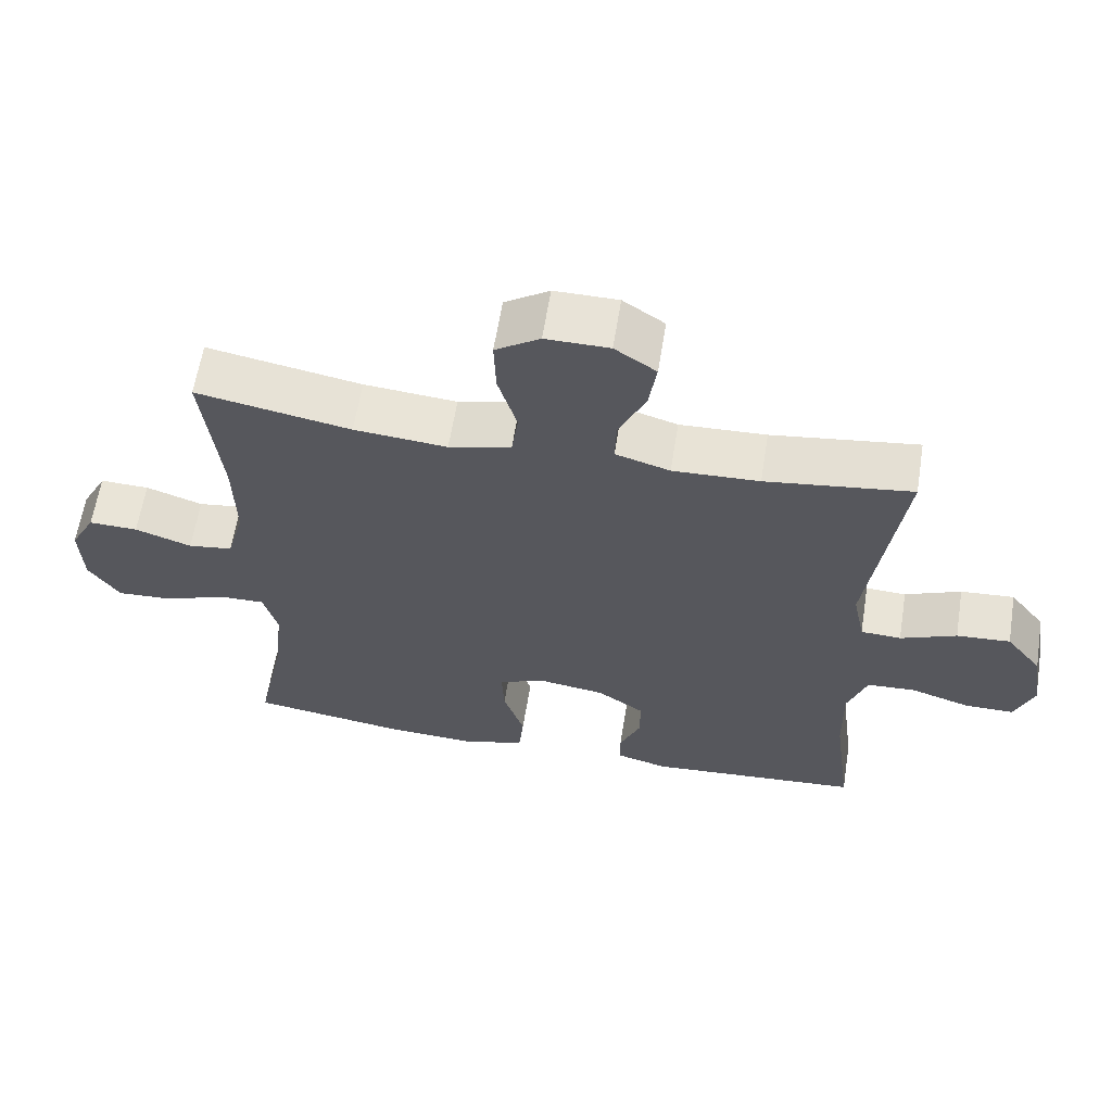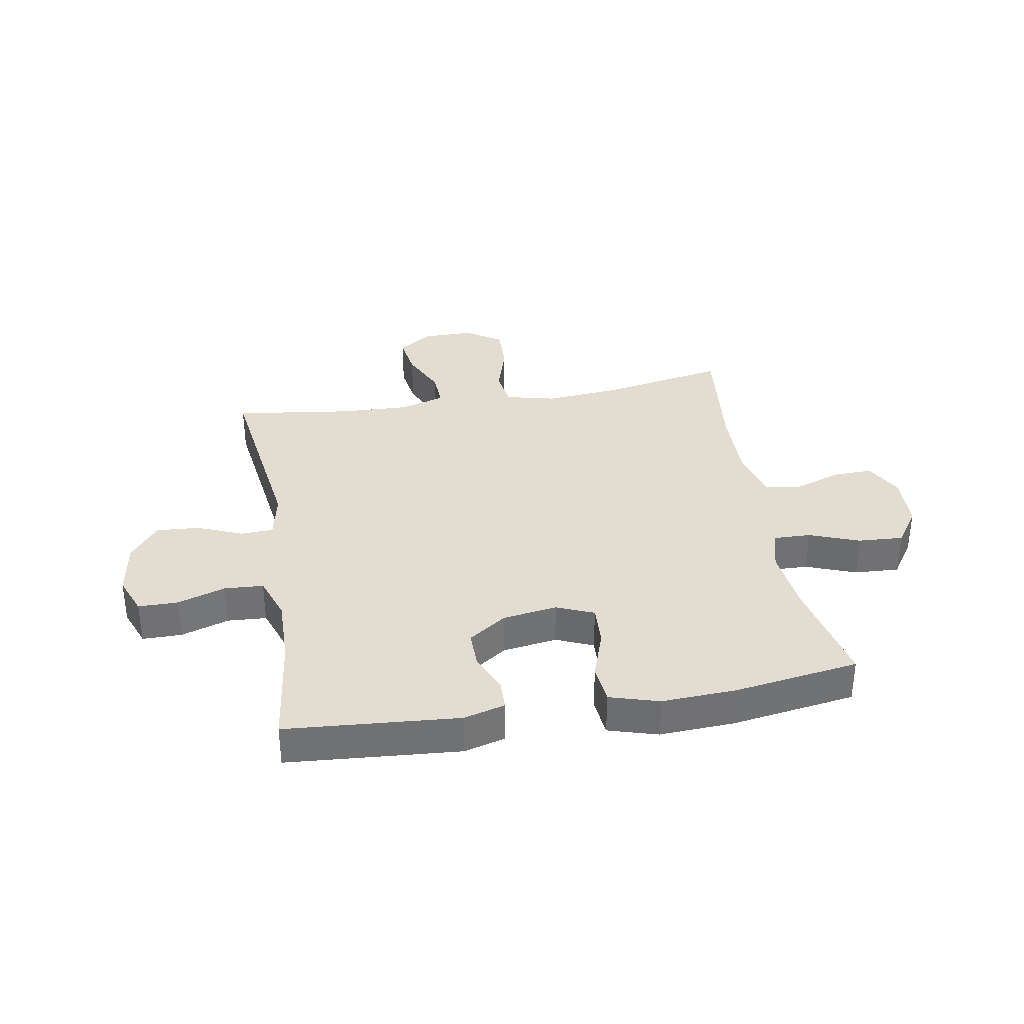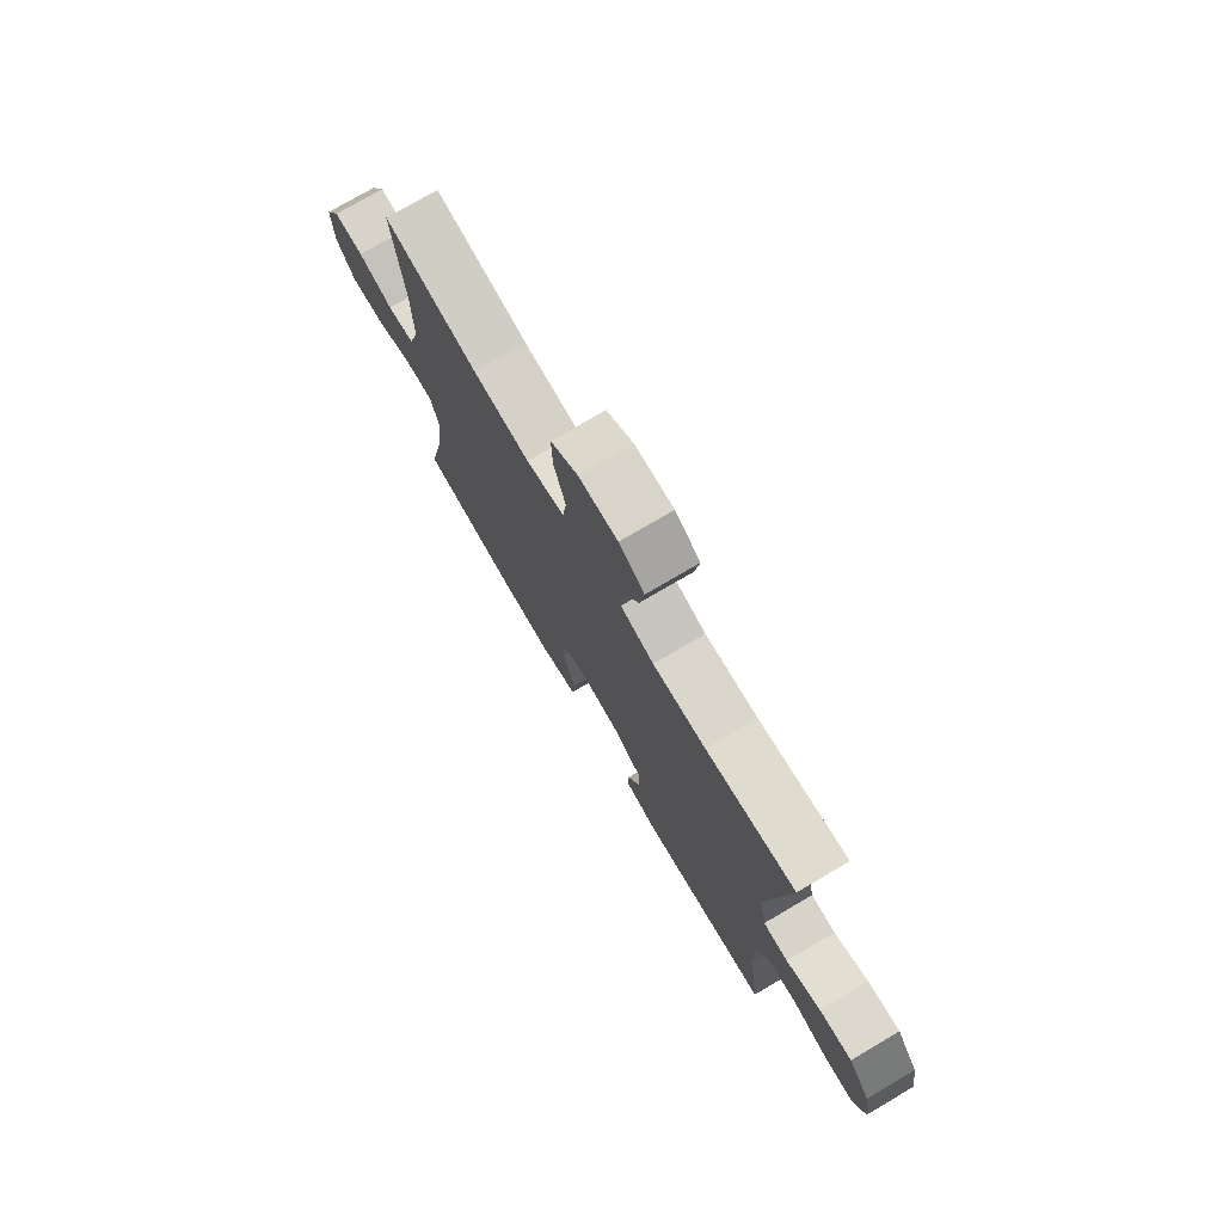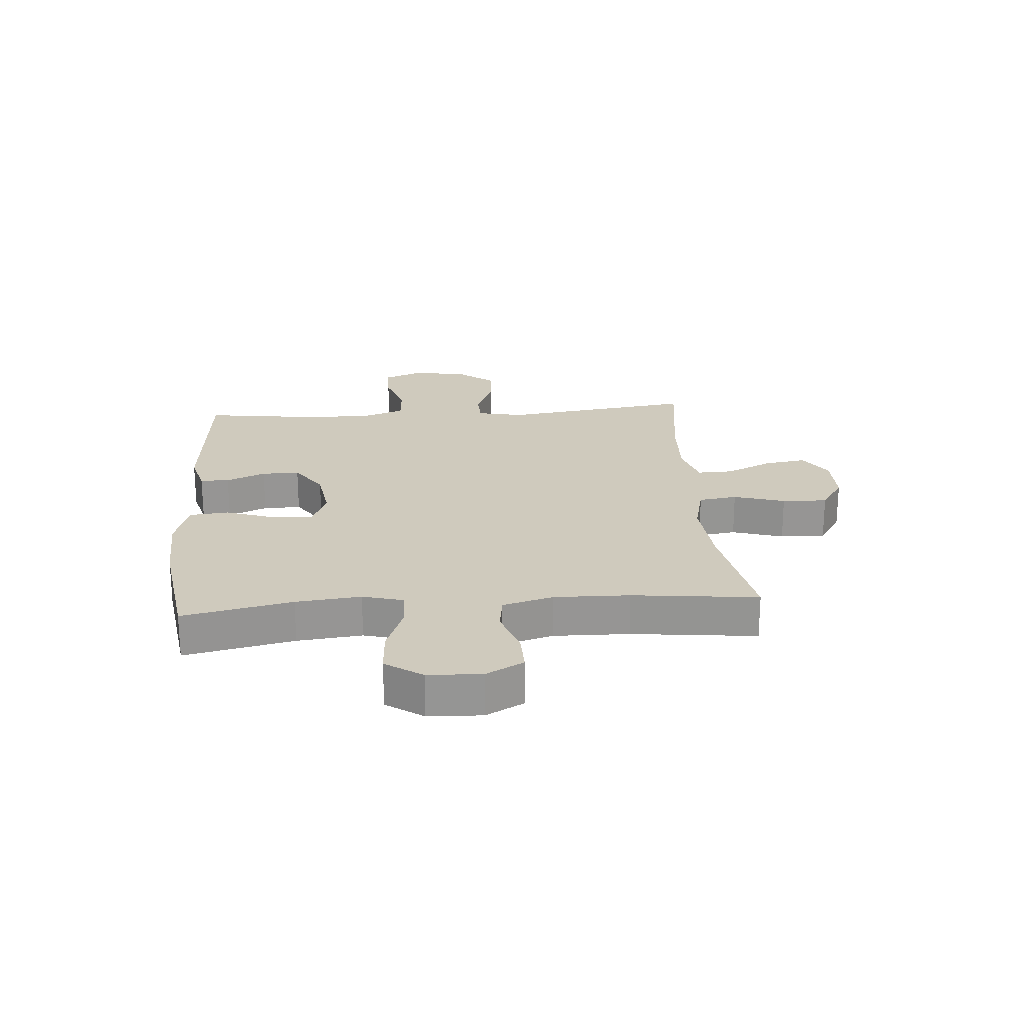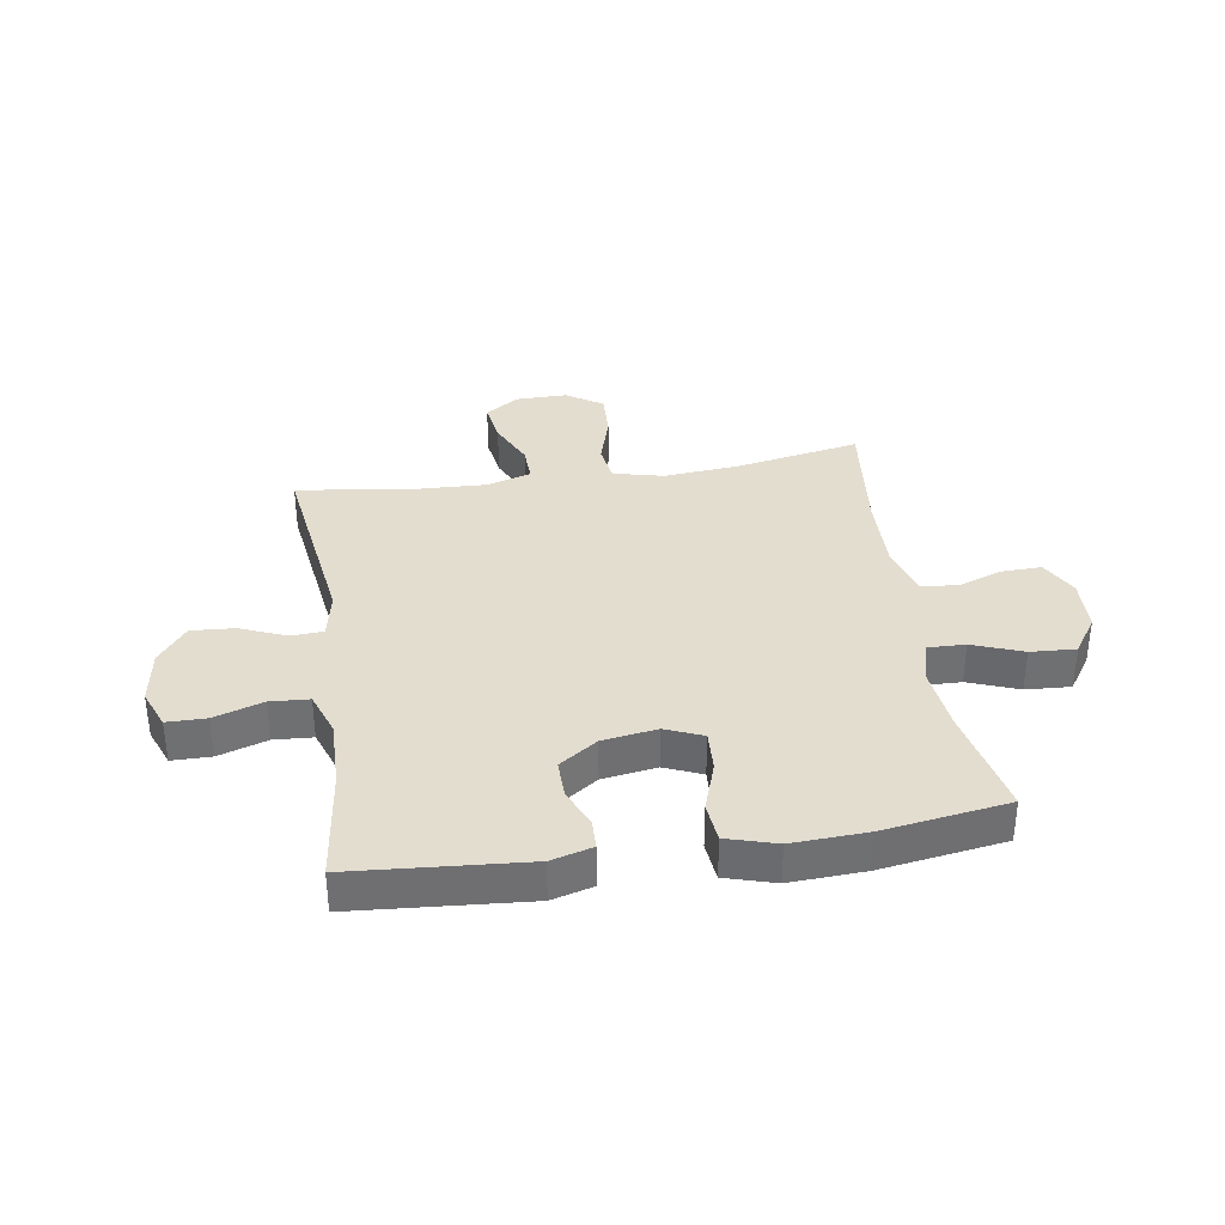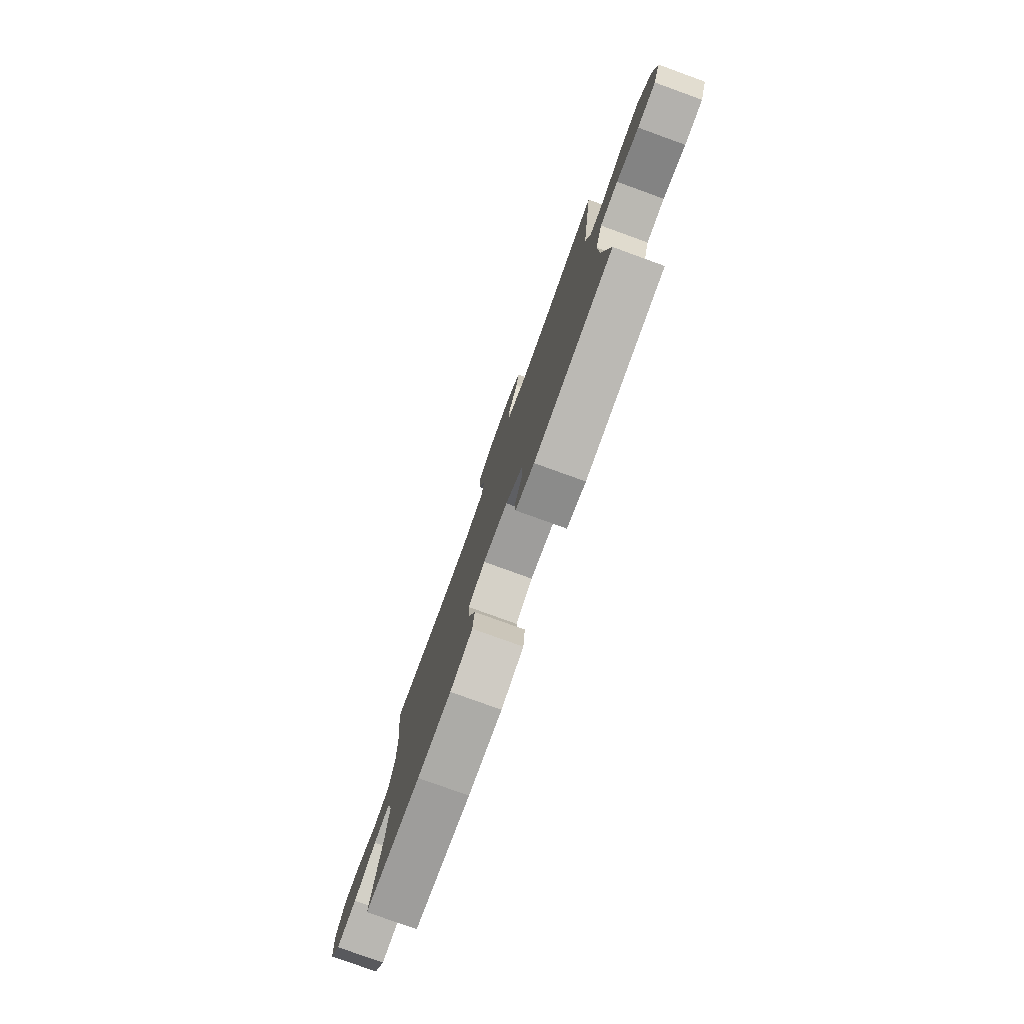
<metadata>
{"format":"obj","ext":"obj","renderer":"f3d","projection":"perspective","resolution":1024,"background":"white","views":[{"elev":61.5,"azim":9.1,"up":"+Z"},{"elev":35.1,"azim":170.2,"up":"+Y"},{"elev":75.3,"azim":59.6,"up":"+Z"},{"elev":22.8,"azim":-94.3,"up":"+Y"},{"elev":35.6,"azim":171.2,"up":"+Y"},{"elev":-78.8,"azim":70.1,"up":"+Z"}]}
</metadata>
<code>
o path316
v -0.2796 0.0375 -0.5574
v -0.146 0.0375 -0.5637
v -0.05778 0.0375 -0.5377
v -0.05069 0.0375 -0.4673
v -0.08084 0.0375 -0.3784
v -0.08436 0.0375 -0.3063
v -0.01802 0.0375 -0.2785
v 0.07902 0.0375 -0.2929
v 0.147 0.0375 -0.3395
v 0.1461 0.0375 -0.4069
v 0.1162 0.0375 -0.4766
v 0.1173 0.0375 -0.5287
v 0.1911 0.0375 -0.5487
v 0.4997 0.0375 -0.5246
v 0.4731 0.0375 -0.3233
v 0.4705 0.0375 -0.2029
v 0.4985 0.0375 -0.1244
v 0.5681 0.0375 -0.1201
v 0.6548 0.0375 -0.1479
v 0.725 0.0375 -0.1475
v 0.7523 0.0375 -0.07829
v 0.7367 0.0375 0.01945
v 0.6853 0.0375 0.08542
v 0.6079 0.0375 0.08002
v 0.5274 0.0375 0.04665
v 0.4693 0.0375 0.04947
v 0.452 0.0375 0.1328
v 0.4997 0.0375 0.4773
v 0.2894 0.0375 0.4487
v 0.1649 0.0375 0.4436
v 0.08642 0.0375 0.4674
v 0.08868 0.0375 0.5311
v 0.1274 0.0375 0.6142
v 0.1387 0.0375 0.688
v 0.07905 0.0375 0.7284
v -0.01252 0.0375 0.7287
v -0.07655 0.0375 0.6868
v -0.07382 0.0375 0.6063
v -0.04624 0.0375 0.515
v -0.056 0.0375 0.4463
v -0.1457 0.0375 0.4246
v -0.2797 0.0375 0.4362
v -0.502 0.0375 0.4773
v -0.4772 0.0375 0.2533
v -0.4745 0.0375 0.1184
v -0.4999 0.0375 0.0284
v -0.5639 0.0375 0.0193
v -0.6457 0.0375 0.04749
v -0.7166 0.0375 0.04954
v -0.7527 0.0375 -0.01742
v -0.7488 0.0375 -0.1139
v -0.7042 0.0375 -0.1797
v -0.6237 0.0375 -0.175
v -0.5342 0.0375 -0.1411
v -0.4678 0.0375 -0.1394
v -0.4477 0.0375 -0.2125
v -0.4602 0.0375 -0.3286
v -0.502 0.0375 -0.5246
v -0.2796 -0.0375 -0.5574
v -0.146 -0.0375 -0.5637
v -0.05778 -0.0375 -0.5377
v -0.05069 -0.0375 -0.4673
v -0.08084 -0.0375 -0.3784
v -0.08436 -0.0375 -0.3063
v -0.01802 -0.0375 -0.2785
v 0.07902 -0.0375 -0.2929
v 0.147 -0.0375 -0.3395
v 0.1461 -0.0375 -0.4069
v 0.1162 -0.0375 -0.4766
v 0.1173 -0.0375 -0.5287
v 0.1911 -0.0375 -0.5487
v 0.4997 -0.0375 -0.5246
v 0.4731 -0.0375 -0.3233
v 0.4705 -0.0375 -0.2029
v 0.4985 -0.0375 -0.1244
v 0.5681 -0.0375 -0.1201
v 0.6548 -0.0375 -0.1479
v 0.725 -0.0375 -0.1475
v 0.7523 -0.0375 -0.07829
v 0.7367 -0.0375 0.01945
v 0.6853 -0.0375 0.08542
v 0.6079 -0.0375 0.08002
v 0.5274 -0.0375 0.04665
v 0.4693 -0.0375 0.04947
v 0.452 -0.0375 0.1328
v 0.4997 -0.0375 0.4773
v 0.2894 -0.0375 0.4487
v 0.1649 -0.0375 0.4436
v 0.08642 -0.0375 0.4674
v 0.08868 -0.0375 0.5311
v 0.1274 -0.0375 0.6142
v 0.1387 -0.0375 0.688
v 0.07905 -0.0375 0.7284
v -0.01252 -0.0375 0.7287
v -0.07655 -0.0375 0.6868
v -0.07382 -0.0375 0.6063
v -0.04624 -0.0375 0.515
v -0.056 -0.0375 0.4463
v -0.1457 -0.0375 0.4246
v -0.2797 -0.0375 0.4362
v -0.502 -0.0375 0.4773
v -0.4772 -0.0375 0.2533
v -0.4745 -0.0375 0.1184
v -0.4999 -0.0375 0.0284
v -0.5639 -0.0375 0.0193
v -0.6457 -0.0375 0.04749
v -0.7166 -0.0375 0.04954
v -0.7527 -0.0375 -0.01742
v -0.7488 -0.0375 -0.1139
v -0.7042 -0.0375 -0.1797
v -0.6237 -0.0375 -0.175
v -0.5342 -0.0375 -0.1411
v -0.4678 -0.0375 -0.1394
v -0.4477 -0.0375 -0.2125
v -0.4602 -0.0375 -0.3286
v -0.502 -0.0375 -0.5246
v 0.725 0.0375 -0.1475
v 0.725 0.0375 -0.1475
v 0.7523 0.0375 -0.07829
v 0.7367 0.0375 0.01945
v 0.6853 0.0375 0.08542
v 0.6548 0.0375 -0.1479
v 0.6079 0.0375 0.08002
v 0.5681 0.0375 -0.1201
v 0.5274 0.0375 0.04665
v 0.4985 0.0375 -0.1244
v 0.4985 0.0375 -0.1244
v 0.4693 0.0375 0.04947
v 0.4693 0.0375 0.04947
v 0.4705 0.0375 -0.2029
v 0.4997 0.0375 -0.5246
v 0.4997 0.0375 -0.5246
v 0.4731 0.0375 -0.3233
v 0.452 0.0375 0.1328
v 0.4997 0.0375 0.4773
v 0.4997 0.0375 0.4773
v 0.2894 0.0375 0.4487
v 0.1911 0.0375 -0.5487
v 0.1649 0.0375 0.4436
v 0.1173 0.0375 -0.5287
v 0.1173 0.0375 -0.5287
v 0.147 0.0375 -0.3395
v 0.1461 0.0375 -0.4069
v 0.08642 0.0375 0.4674
v 0.08642 0.0375 0.4674
v 0.07902 0.0375 -0.2929
v 0.1162 0.0375 -0.4766
v 0.1274 0.0375 0.6142
v 0.1387 0.0375 0.688
v 0.1387 0.0375 0.688
v 0.07905 0.0375 0.7284
v 0.08868 0.0375 0.5311
v -0.01252 0.0375 0.7287
v -0.01802 0.0375 -0.2785
v -0.07655 0.0375 0.6868
v -0.08436 0.0375 -0.3063
v -0.08436 0.0375 -0.3063
v -0.04624 0.0375 0.515
v -0.056 0.0375 0.4463
v -0.056 0.0375 0.4463
v -0.07382 0.0375 0.6063
v -0.05778 0.0375 -0.5377
v -0.05778 0.0375 -0.5377
v -0.05069 0.0375 -0.4673
v -0.08084 0.0375 -0.3784
v -0.1457 0.0375 0.4246
v -0.146 0.0375 -0.5637
v -0.2797 0.0375 0.4362
v -0.2796 0.0375 -0.5574
v -0.4477 0.0375 -0.2125
v -0.4602 0.0375 -0.3286
v -0.4678 0.0375 -0.1394
v -0.4678 0.0375 -0.1394
v -0.5342 0.0375 -0.1411
v -0.4745 0.0375 0.1184
v -0.4999 0.0375 0.0284
v -0.4999 0.0375 0.0284
v -0.4772 0.0375 0.2533
v -0.502 0.0375 -0.5246
v -0.502 0.0375 -0.5246
v -0.502 0.0375 0.4773
v -0.502 0.0375 0.4773
v -0.5639 0.0375 0.0193
v -0.6237 0.0375 -0.175
v -0.6457 0.0375 0.04749
v -0.7042 0.0375 -0.1797
v -0.7166 0.0375 0.04954
v -0.7166 0.0375 0.04954
v -0.7488 0.0375 -0.1139
v -0.7527 0.0375 -0.01742
v 0.725 -0.0375 -0.1475
v 0.725 -0.0375 -0.1475
v 0.7523 -0.0375 -0.07829
v 0.7367 -0.0375 0.01945
v 0.6853 -0.0375 0.08542
v 0.6548 -0.0375 -0.1479
v 0.6079 -0.0375 0.08002
v 0.5681 -0.0375 -0.1201
v 0.5274 -0.0375 0.04665
v 0.4985 -0.0375 -0.1244
v 0.4985 -0.0375 -0.1244
v 0.4693 -0.0375 0.04947
v 0.4693 -0.0375 0.04947
v 0.4705 -0.0375 -0.2029
v 0.4997 -0.0375 -0.5246
v 0.4997 -0.0375 -0.5246
v 0.4731 -0.0375 -0.3233
v 0.452 -0.0375 0.1328
v 0.4997 -0.0375 0.4773
v 0.4997 -0.0375 0.4773
v 0.2894 -0.0375 0.4487
v 0.1911 -0.0375 -0.5487
v 0.1649 -0.0375 0.4436
v 0.1173 -0.0375 -0.5287
v 0.1173 -0.0375 -0.5287
v 0.147 -0.0375 -0.3395
v 0.1461 -0.0375 -0.4069
v 0.08642 -0.0375 0.4674
v 0.08642 -0.0375 0.4674
v 0.07902 -0.0375 -0.2929
v 0.1162 -0.0375 -0.4766
v 0.1274 -0.0375 0.6142
v 0.1387 -0.0375 0.688
v 0.1387 -0.0375 0.688
v 0.07905 -0.0375 0.7284
v 0.08868 -0.0375 0.5311
v -0.01252 -0.0375 0.7287
v -0.01802 -0.0375 -0.2785
v -0.07655 -0.0375 0.6868
v -0.08436 -0.0375 -0.3063
v -0.08436 -0.0375 -0.3063
v -0.04624 -0.0375 0.515
v -0.056 -0.0375 0.4463
v -0.056 -0.0375 0.4463
v -0.07382 -0.0375 0.6063
v -0.05778 -0.0375 -0.5377
v -0.05778 -0.0375 -0.5377
v -0.05069 -0.0375 -0.4673
v -0.08084 -0.0375 -0.3784
v -0.1457 -0.0375 0.4246
v -0.146 -0.0375 -0.5637
v -0.2797 -0.0375 0.4362
v -0.2796 -0.0375 -0.5574
v -0.4477 -0.0375 -0.2125
v -0.4602 -0.0375 -0.3286
v -0.4678 -0.0375 -0.1394
v -0.4678 -0.0375 -0.1394
v -0.5342 -0.0375 -0.1411
v -0.4745 -0.0375 0.1184
v -0.4999 -0.0375 0.0284
v -0.4999 -0.0375 0.0284
v -0.4772 -0.0375 0.2533
v -0.502 -0.0375 -0.5246
v -0.502 -0.0375 -0.5246
v -0.502 -0.0375 0.4773
v -0.502 -0.0375 0.4773
v -0.5639 -0.0375 0.0193
v -0.6237 -0.0375 -0.175
v -0.6457 -0.0375 0.04749
v -0.7042 -0.0375 -0.1797
v -0.7166 -0.0375 0.04954
v -0.7166 -0.0375 0.04954
v -0.7488 -0.0375 -0.1139
v -0.7527 -0.0375 -0.01742
f 228 220 208
f 204 216 207
f 218 226 232
f 207 217 212
f 233 218 232
f 243 245 253
f 245 230 244
f 248 257 258
f 217 221 212
f 246 230 249
f 197 194 195
f 248 246 250
f 222 225 227
f 261 264 259
f 239 241 238
f 207 216 217
f 222 235 226
f 264 263 259
f 207 212 205
f 208 220 202
f 233 228 213
f 194 196 193
f 243 239 245
f 241 239 243
f 198 196 194
f 200 198 199
f 236 238 241
f 252 242 255
f 252 249 242
f 232 226 235
f 250 246 249
f 258 259 263
f 202 204 200
f 199 198 197
f 242 249 240
f 212 221 214
f 249 228 240
f 202 200 199
f 257 248 250
f 240 228 233
f 260 258 263
f 244 230 246
f 220 216 204
f 213 208 211
f 225 222 223
f 235 222 227
f 211 208 209
f 193 196 191
f 259 258 257
f 233 213 218
f 220 204 202
f 249 230 228
f 235 227 229
f 239 230 245
f 228 208 213
f 197 198 194
f 118 21 79 192
f 21 22 80 79
f 22 23 81 80
f 19 20 78 77
f 23 24 82 81
f 18 19 77 76
f 24 25 83 82
f 127 18 76 201
f 25 129 203 83
f 16 17 75 74
f 132 15 73 206
f 15 16 74 73
f 26 27 85 84
f 27 136 210 85
f 28 29 87 86
f 13 14 72 71
f 29 30 88 87
f 141 13 71 215
f 9 10 68 67
f 30 145 219 88
f 8 9 67 66
f 11 12 70 69
f 10 11 69 68
f 33 150 224 91
f 34 35 93 92
f 32 33 91 90
f 31 32 90 89
f 35 36 94 93
f 7 8 66 65
f 36 37 95 94
f 157 7 65 231
f 39 160 234 97
f 38 39 97 96
f 37 38 96 95
f 163 4 62 237
f 4 5 63 62
f 40 41 99 98
f 2 3 61 60
f 5 6 64 63
f 41 42 100 99
f 1 2 60 59
f 56 57 115 114
f 173 56 114 247
f 54 55 113 112
f 45 177 251 103
f 44 45 103 102
f 180 1 59 254
f 57 58 116 115
f 182 44 102 256
f 42 43 101 100
f 46 47 105 104
f 53 54 112 111
f 47 48 106 105
f 52 53 111 110
f 48 188 262 106
f 51 52 110 109
f 50 51 109 108
f 49 50 108 107
f 154 134 146
f 130 133 142
f 144 158 152
f 133 138 143
f 159 158 144
f 169 179 171
f 171 170 156
f 174 184 183
f 143 138 147
f 172 175 156
f 123 121 120
f 174 176 172
f 148 153 151
f 187 185 190
f 165 164 167
f 133 143 142
f 148 152 161
f 190 185 189
f 133 131 138
f 134 128 146
f 159 139 154
f 120 119 122
f 169 171 165
f 167 169 165
f 124 120 122
f 126 125 124
f 162 167 164
f 178 181 168
f 178 168 175
f 158 161 152
f 176 175 172
f 184 189 185
f 128 126 130
f 125 123 124
f 168 166 175
f 138 140 147
f 175 166 154
f 128 125 126
f 183 176 174
f 166 159 154
f 186 189 184
f 170 172 156
f 146 130 142
f 139 137 134
f 151 149 148
f 161 153 148
f 137 135 134
f 119 117 122
f 185 183 184
f 159 144 139
f 146 128 130
f 175 154 156
f 161 155 153
f 165 171 156
f 154 139 134
f 123 120 124

</code>
